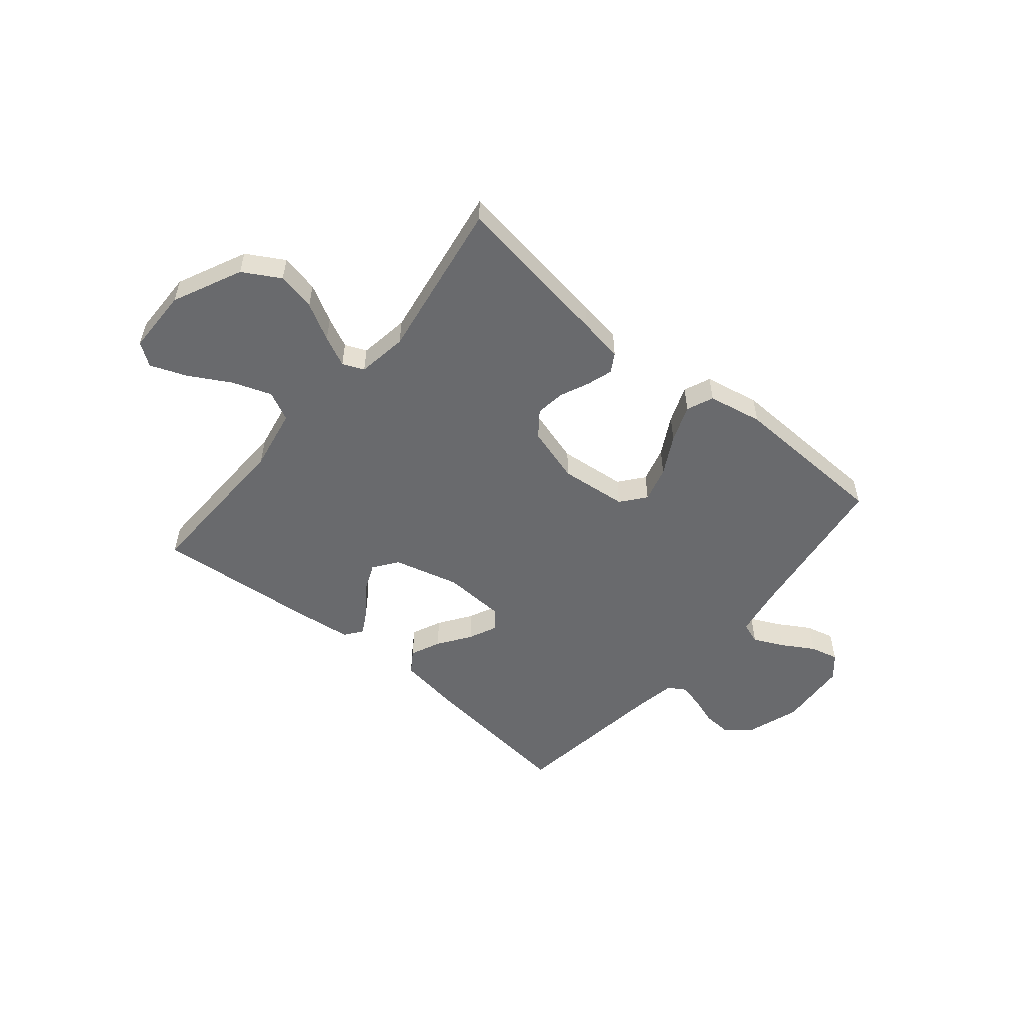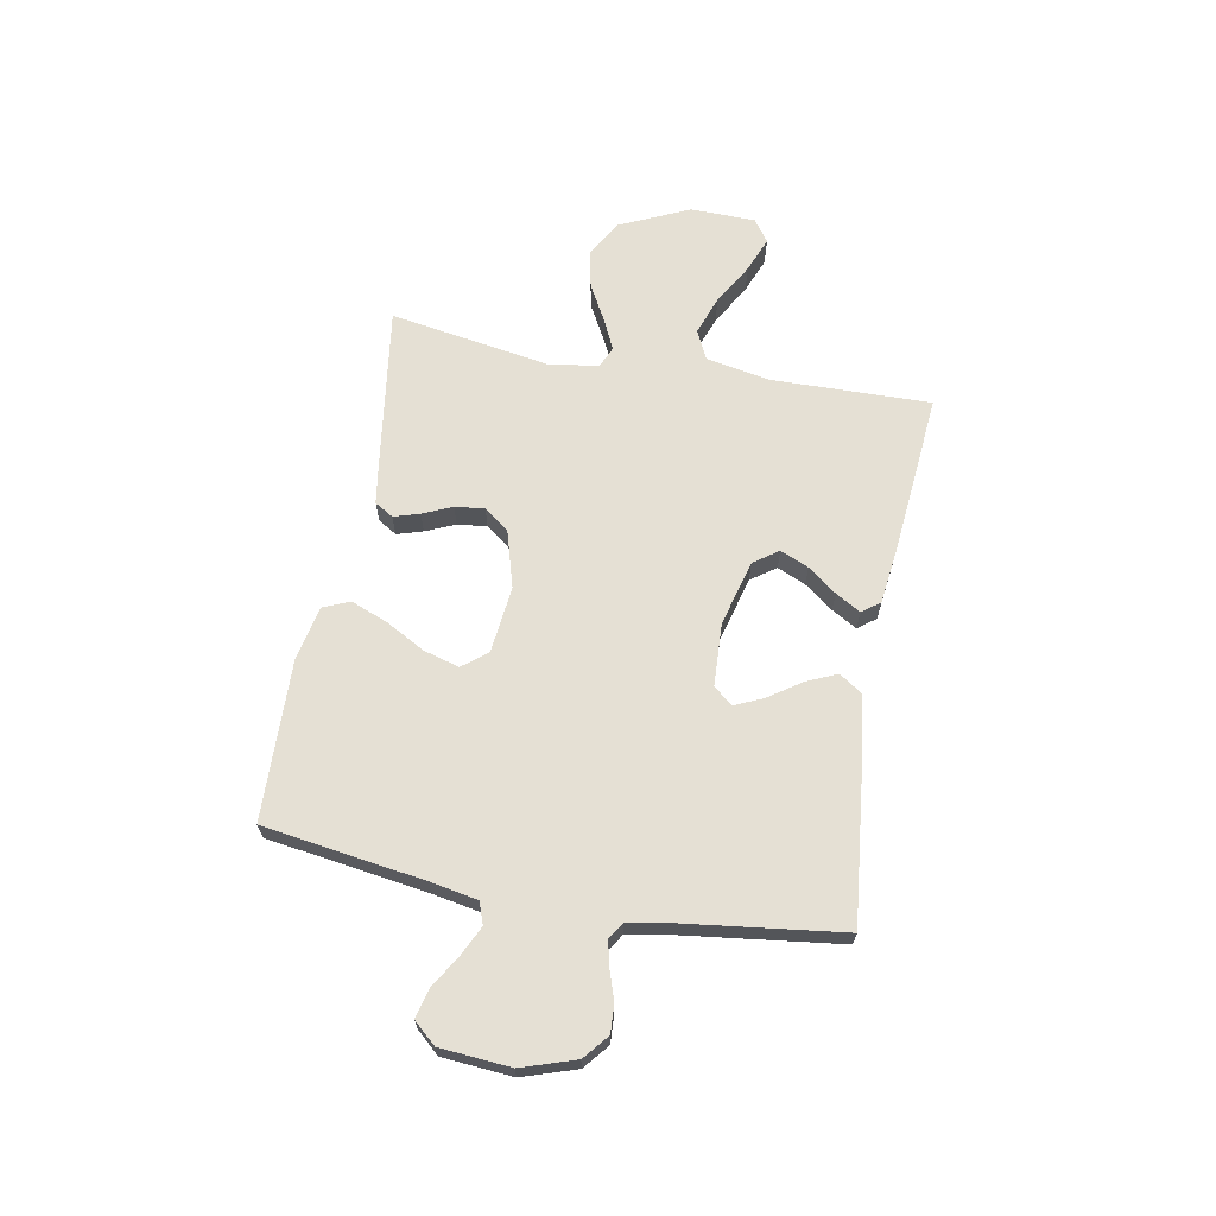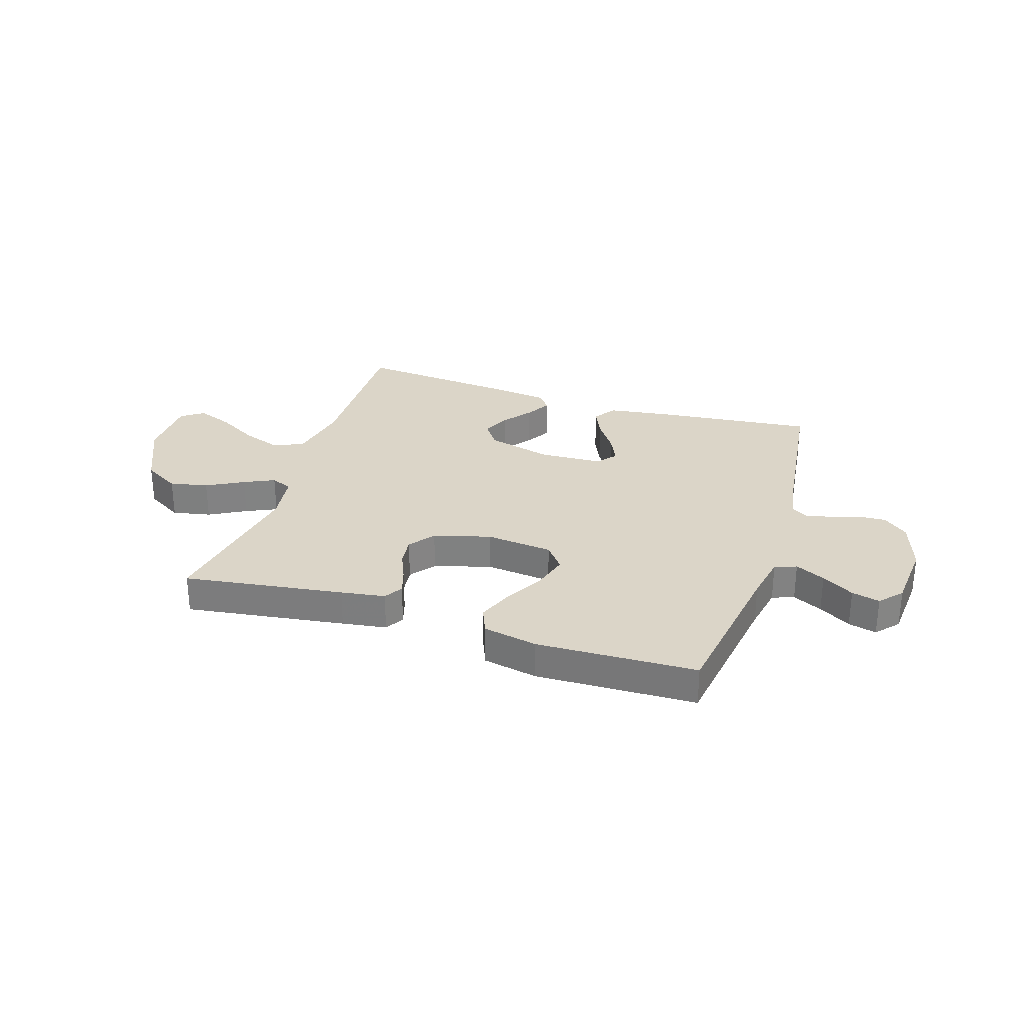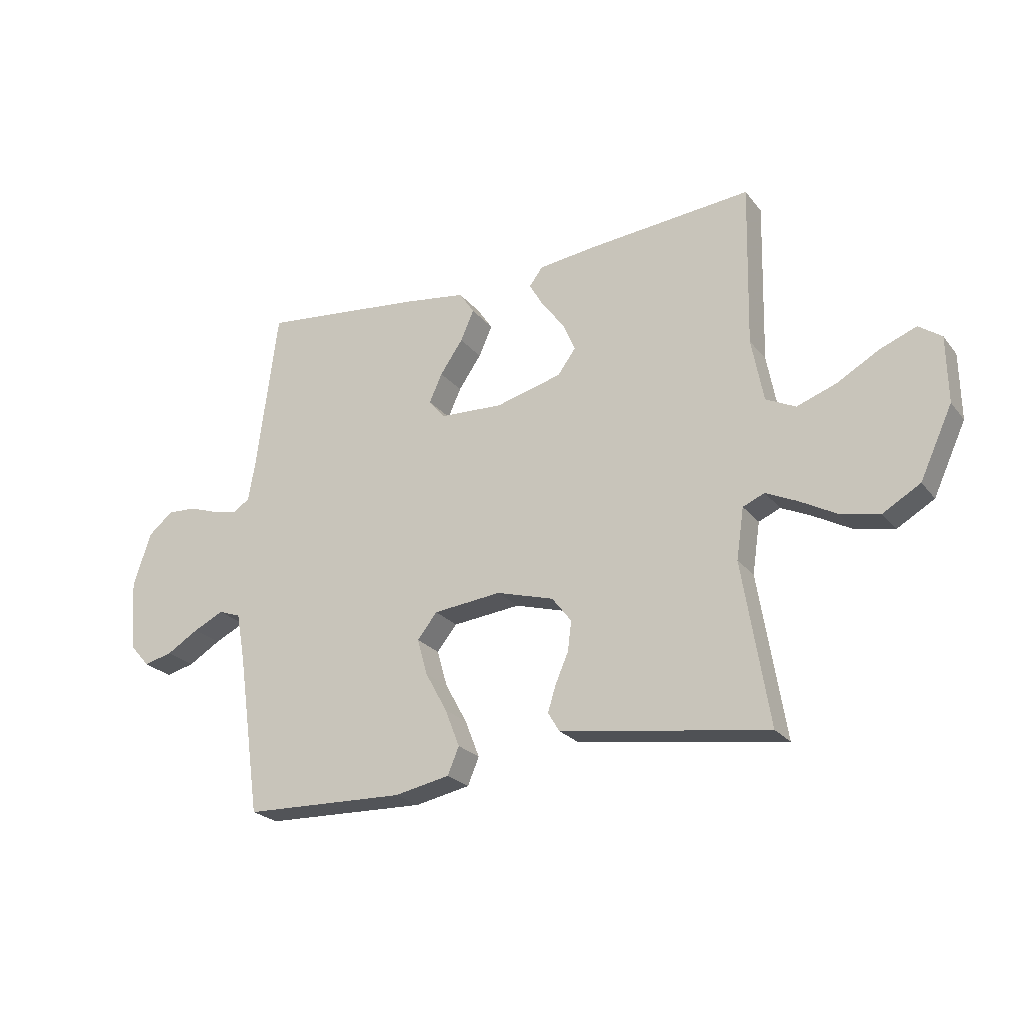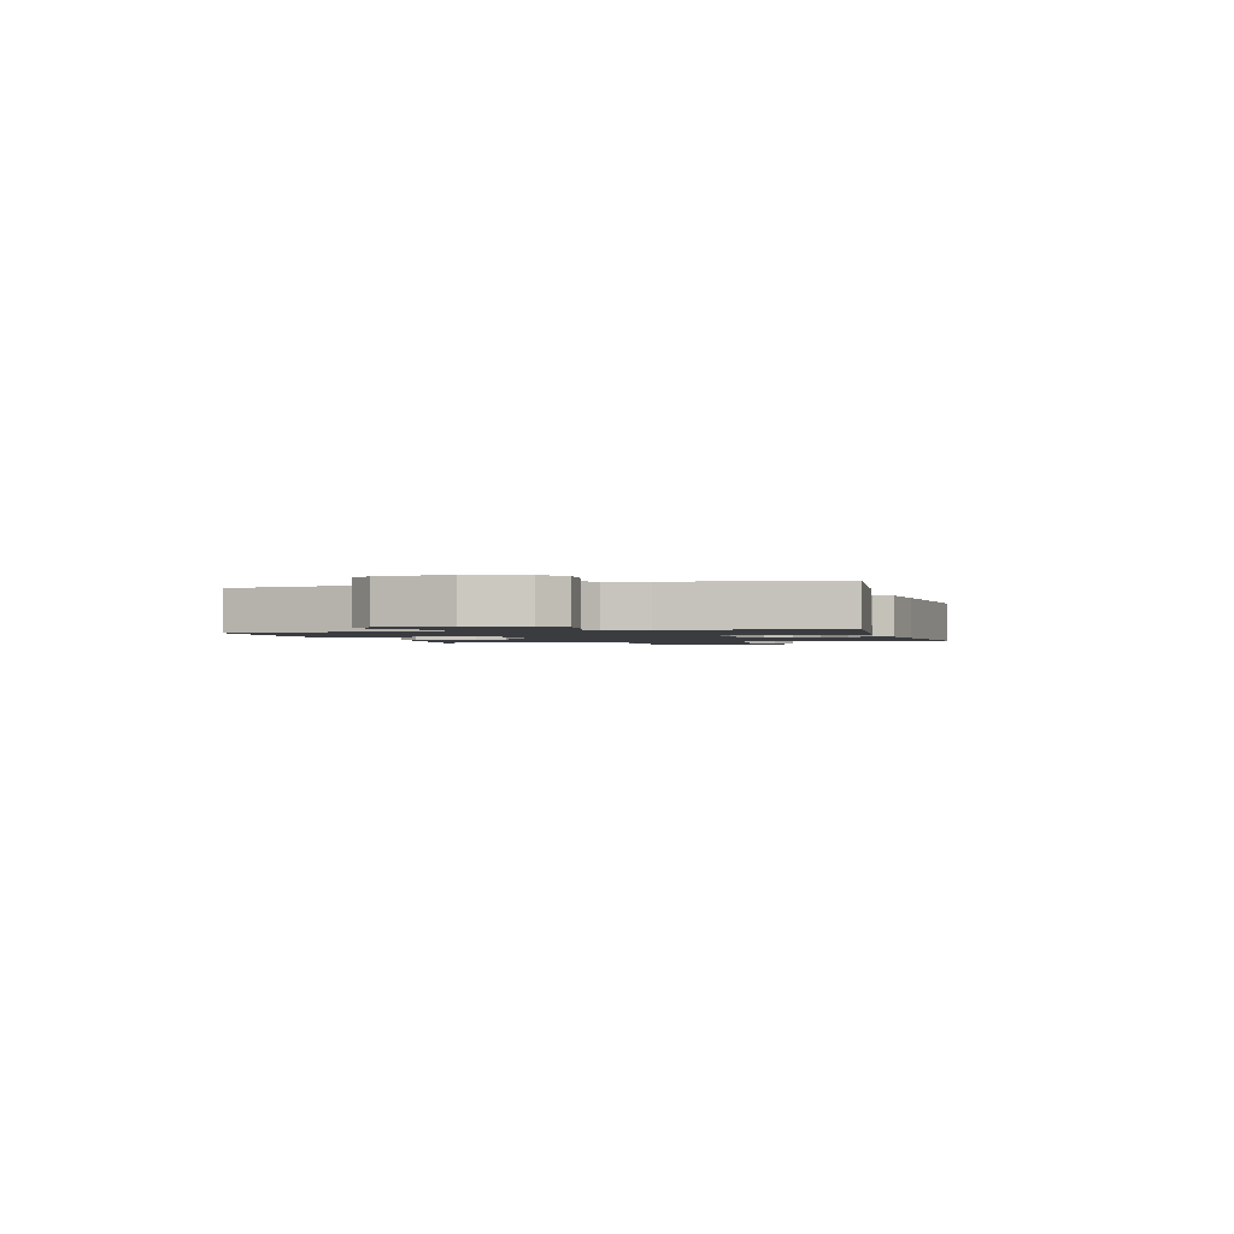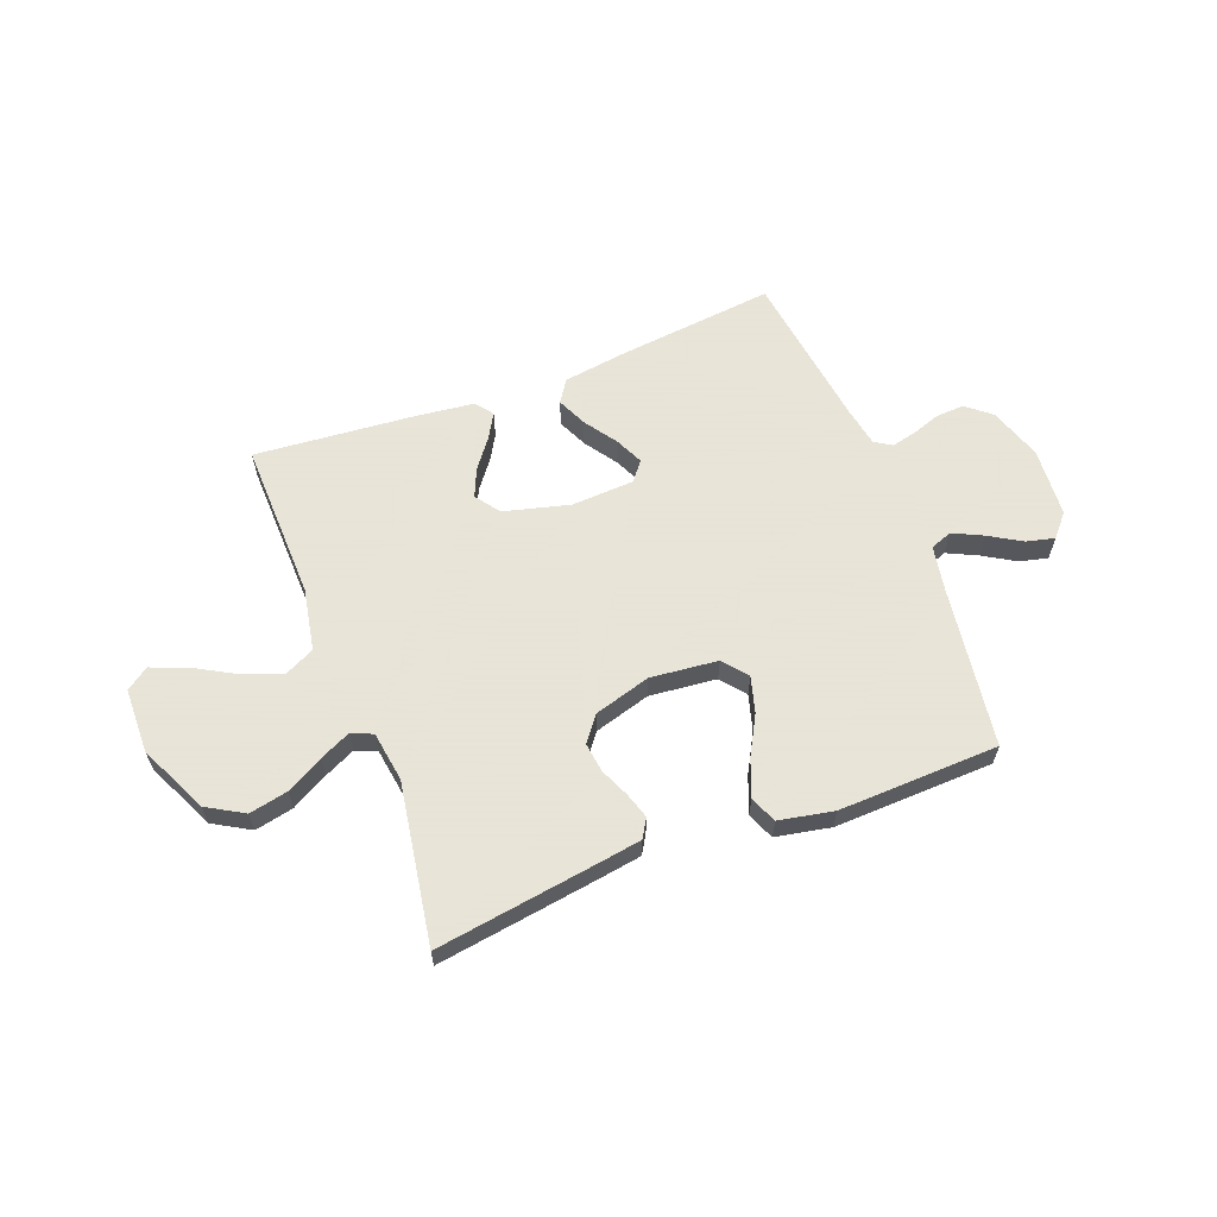
<metadata>
{"format":"obj","ext":"obj","renderer":"f3d","projection":"perspective","resolution":1024,"background":"white","views":[{"elev":-53.1,"azim":140.1,"up":"+Y"},{"elev":65.7,"azim":-79.4,"up":"+Y"},{"elev":29.5,"azim":-162.0,"up":"+Y"},{"elev":-23.9,"azim":28.5,"up":"+Z"},{"elev":-1.6,"azim":-74.4,"up":"+Y"},{"elev":61.4,"azim":159.0,"up":"+Y"}]}
</metadata>
<code>
v 0.5 0.07 -0.5
v 0.2 0.07 -0.456
v 0.117 0.07 -0.443
v 0.096 0.07 -0.408
v 0.111 0.07 -0.36
v 0.135 0.07 -0.305
v 0.142 0.07 -0.25
v 0.106 0.07 -0.203
v 0 0.07 -0.172
v -0.126 0.07 -0.185
v -0.163 0.07 -0.231
v -0.144 0.07 -0.298
v -0.104 0.07 -0.371
v -0.077 0.07 -0.44
v -0.098 0.07 -0.49
v -0.2 0.07 -0.51
v -0.5 0.07 -0.5
v -0.543 0.07 -0.2
v -0.559 0.07 -0.112
v -0.6 0.07 -0.097
v -0.656 0.07 -0.124
v -0.716 0.07 -0.16
v -0.769 0.07 -0.173
v -0.806 0.07 -0.131
v -0.816 0.07 0
v -0.783 0.07 0.1
v -0.737 0.07 0.138
v -0.684 0.07 0.135
v -0.631 0.07 0.117
v -0.584 0.07 0.106
v -0.552 0.07 0.126
v -0.539 0.07 0.2
v -0.5 0.07 0.5
v -0.2 0.07 0.467
v -0.084 0.07 0.45
v -0.056 0.07 0.408
v -0.081 0.07 0.352
v -0.123 0.07 0.291
v -0.147 0.07 0.238
v -0.118 0.07 0.202
v 0 0.07 0.196
v 0.123 0.07 0.228
v 0.156 0.07 0.274
v 0.133 0.07 0.327
v 0.092 0.07 0.381
v 0.065 0.07 0.428
v 0.09 0.07 0.461
v 0.2 0.07 0.474
v 0.5 0.07 0.5
v 0.493 0.07 0.2
v 0.515 0.07 0.083
v 0.57 0.07 0.056
v 0.643 0.07 0.082
v 0.721 0.07 0.126
v 0.788 0.07 0.152
v 0.83 0.07 0.122
v 0.832 0.07 0
v 0.772 0.07 -0.129
v 0.703 0.07 -0.169
v 0.631 0.07 -0.154
v 0.562 0.07 -0.116
v 0.505 0.07 -0.089
v 0.465 0.07 -0.106
v 0.451 0.07 -0.2
v 0.5 0 -0.5
v 0.2 0 -0.456
v 0.117 0 -0.443
v 0.096 0 -0.408
v 0.111 0 -0.36
v 0.135 0 -0.305
v 0.142 0 -0.25
v 0.106 0 -0.203
v 0 0 -0.172
v -0.126 0 -0.185
v -0.163 0 -0.231
v -0.144 0 -0.298
v -0.104 0 -0.371
v -0.077 0 -0.44
v -0.098 0 -0.49
v -0.2 0 -0.51
v -0.5 0 -0.5
v -0.543 0 -0.2
v -0.559 0 -0.112
v -0.6 0 -0.097
v -0.656 0 -0.124
v -0.716 0 -0.16
v -0.769 0 -0.173
v -0.806 0 -0.131
v -0.816 0 0
v -0.783 0 0.1
v -0.737 0 0.138
v -0.684 0 0.135
v -0.631 0 0.117
v -0.584 0 0.106
v -0.552 0 0.126
v -0.539 0 0.2
v -0.5 0 0.5
v -0.2 0 0.467
v -0.084 0 0.45
v -0.056 0 0.408
v -0.081 0 0.352
v -0.123 0 0.291
v -0.147 0 0.238
v -0.118 0 0.202
v 0 0 0.196
v 0.123 0 0.228
v 0.156 0 0.274
v 0.133 0 0.327
v 0.092 0 0.381
v 0.065 0 0.428
v 0.09 0 0.461
v 0.2 0 0.474
v 0.5 0 0.5
v 0.493 0 0.2
v 0.515 0 0.083
v 0.57 0 0.056
v 0.643 0 0.082
v 0.721 0 0.126
v 0.788 0 0.152
v 0.83 0 0.122
v 0.832 0 0
v 0.772 0 -0.129
v 0.703 0 -0.169
v 0.631 0 -0.154
v 0.562 0 -0.116
v 0.505 0 -0.089
v 0.465 0 -0.106
v 0.451 0 -0.2
f 58 59 60 61
f 58 61 62
f 57 58 62
f 56 57 62
f 53 54 55 56
f 52 53 56 62
f 51 52 62 63
f 47 48 49 50
f 47 50 51 63
f 44 45 46 47
f 43 44 47 63
f 35 36 37 38
f 35 38 39
f 32 33 34 35
f 31 32 35 39
f 30 31 39 40
f 26 27 28 29
f 26 29 30
f 25 26 30
f 21 22 23 24
f 20 21 24 25
f 19 20 25 30
f 15 16 17 18
f 12 13 14 15
f 11 12 15 18
f 10 11 18 19
f 3 4 5 6
f 1 2 3 6
f 64 1 6 7
f 42 43 63 64
f 41 42 64 7
f 40 41 7 8
f 30 40 8 9
f 9 10 19 30
f 125 124 123 122
f 126 125 122
f 126 122 121
f 126 121 120
f 120 119 118 117
f 126 120 117 116
f 127 126 116 115
f 114 113 112 111
f 127 115 114 111
f 111 110 109 108
f 127 111 108 107
f 102 101 100 99
f 103 102 99
f 99 98 97 96
f 103 99 96 95
f 104 103 95 94
f 93 92 91 90
f 94 93 90
f 94 90 89
f 88 87 86 85
f 89 88 85 84
f 94 89 84 83
f 82 81 80 79
f 79 78 77 76
f 82 79 76 75
f 83 82 75 74
f 70 69 68 67
f 70 67 66 65
f 71 70 65 128
f 128 127 107 106
f 71 128 106 105
f 72 71 105 104
f 73 72 104 94
f 94 83 74 73
f 1 65 66 2
f 2 66 67 3
f 3 67 68 4
f 4 68 69 5
f 5 69 70 6
f 6 70 71 7
f 7 71 72 8
f 8 72 73 9
f 9 73 74 10
f 10 74 75 11
f 11 75 76 12
f 12 76 77 13
f 13 77 78 14
f 14 78 79 15
f 15 79 80 16
f 16 80 81 17
f 17 81 82 18
f 18 82 83 19
f 19 83 84 20
f 20 84 85 21
f 21 85 86 22
f 22 86 87 23
f 23 87 88 24
f 24 88 89 25
f 25 89 90 26
f 26 90 91 27
f 27 91 92 28
f 28 92 93 29
f 29 93 94 30
f 30 94 95 31
f 31 95 96 32
f 32 96 97 33
f 33 97 98 34
f 34 98 99 35
f 35 99 100 36
f 36 100 101 37
f 37 101 102 38
f 38 102 103 39
f 39 103 104 40
f 40 104 105 41
f 41 105 106 42
f 42 106 107 43
f 43 107 108 44
f 44 108 109 45
f 45 109 110 46
f 46 110 111 47
f 47 111 112 48
f 48 112 113 49
f 49 113 114 50
f 50 114 115 51
f 51 115 116 52
f 52 116 117 53
f 53 117 118 54
f 54 118 119 55
f 55 119 120 56
f 56 120 121 57
f 57 121 122 58
f 58 122 123 59
f 59 123 124 60
f 60 124 125 61
f 61 125 126 62
f 62 126 127 63
f 63 127 128 64
f 64 128 65 1

</code>
